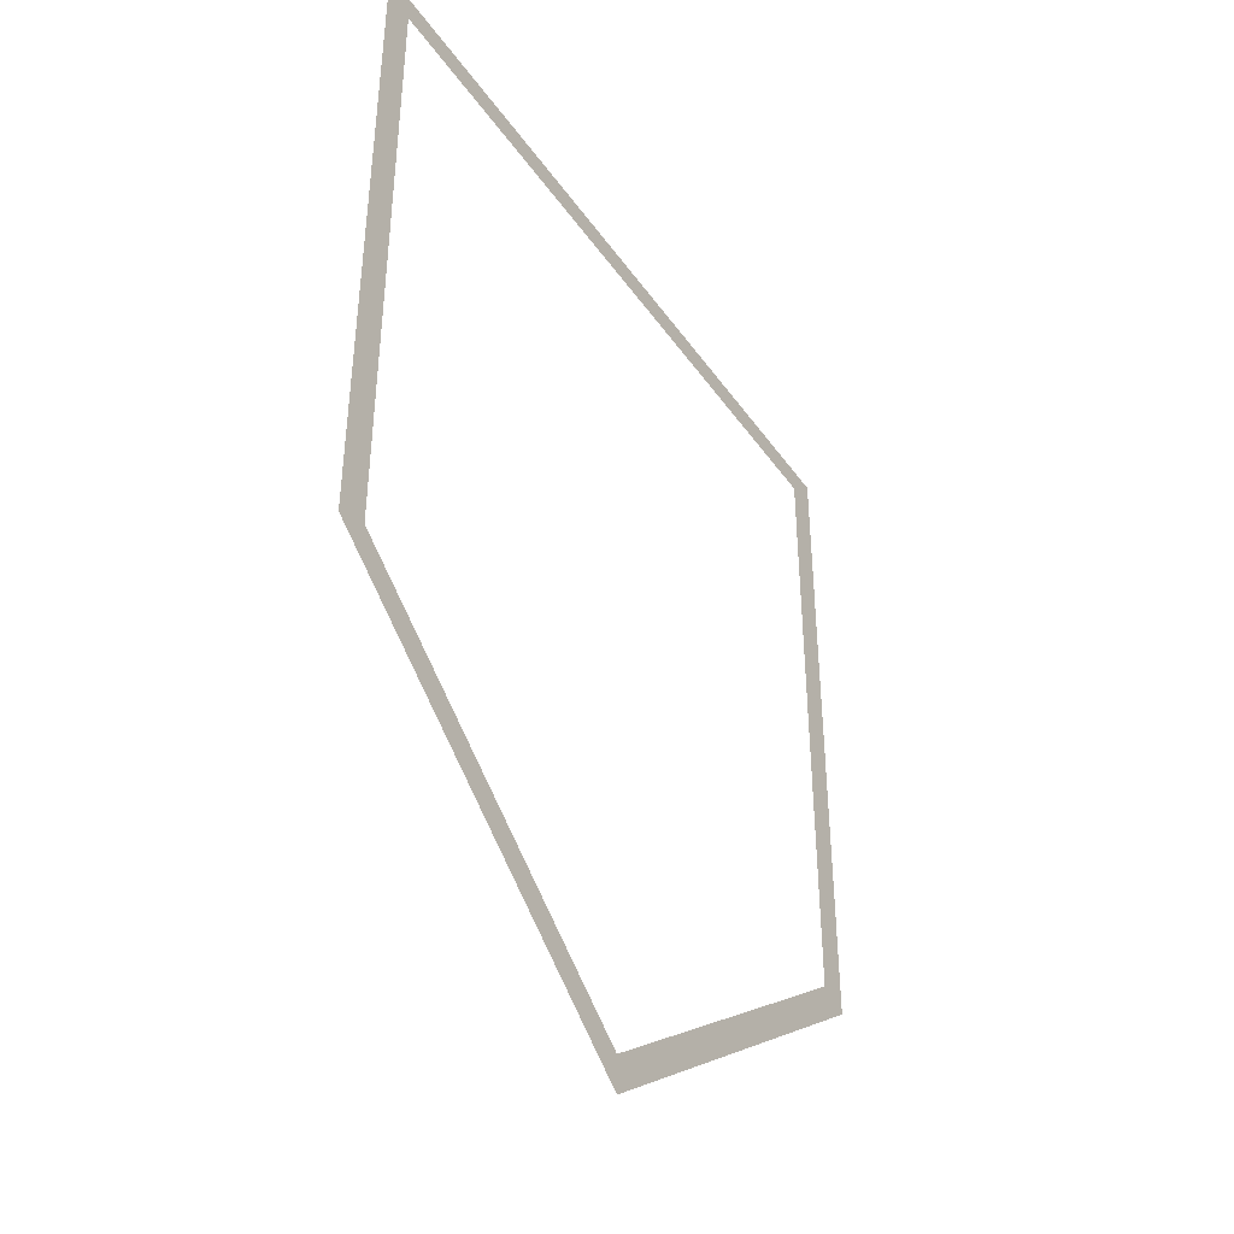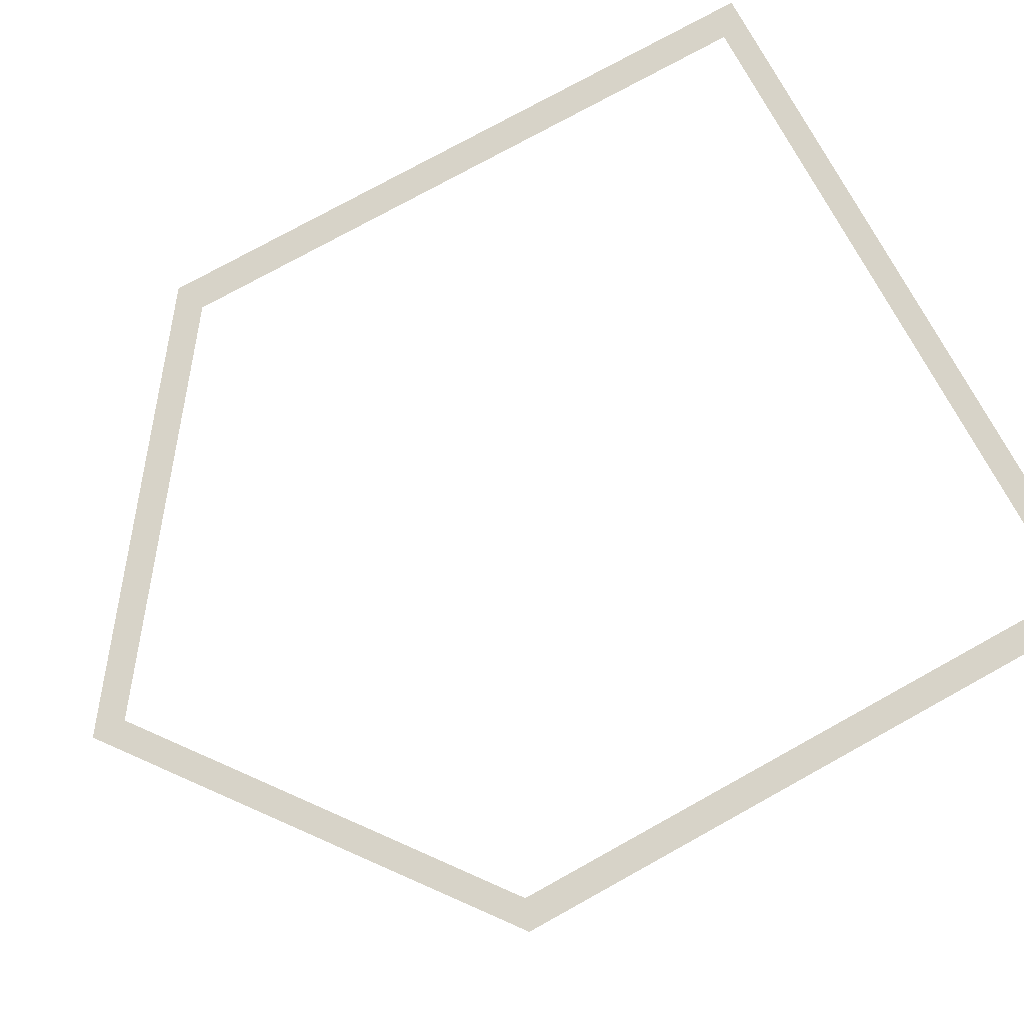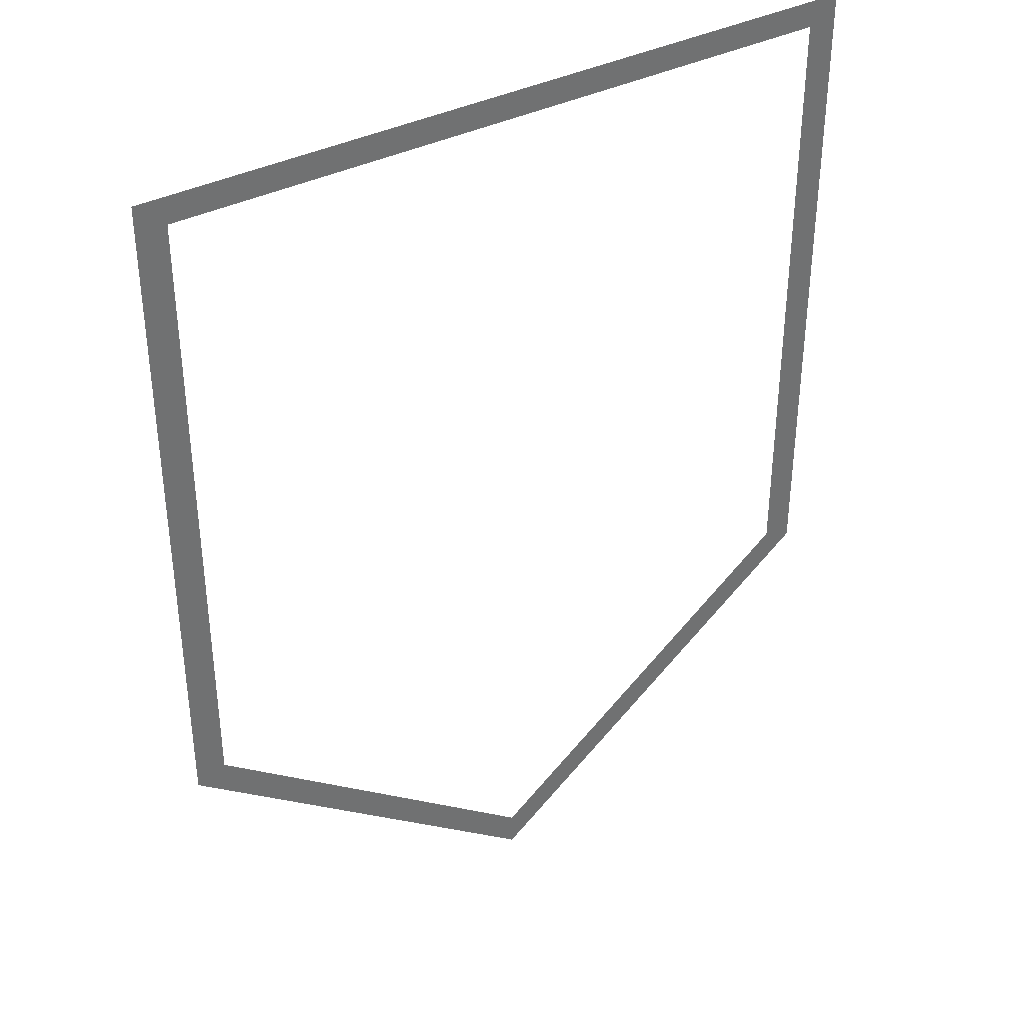
<metadata>
{"format":"obj","ext":"obj","renderer":"f3d","projection":"perspective","resolution":1024,"background":"white","views":[{"elev":-42.5,"azim":-57.8,"up":"+Y"},{"elev":77.1,"azim":61.1,"up":"+Z"},{"elev":37.5,"azim":-33.1,"up":"+Y"}]}
</metadata>
<code>
o Cube
v 1.132 1 1
v 1.132 -1 1
v 0 -1.866 1
v 0 1 1
v -1.132 1 1
v -1.132 -1 1
v -1.041 -0.9631 1
v -1.041 0.9192 1
v 1.041 0.9192 1
v 1.041 -0.9631 1
v 0 0.9192 1
v 0 -1.759 1
f 7 8 5 6
f 9 10 2 1
f 8 11 4 5
f 10 12 3 2
f 12 7 6 3
f 11 9 1 4

</code>
